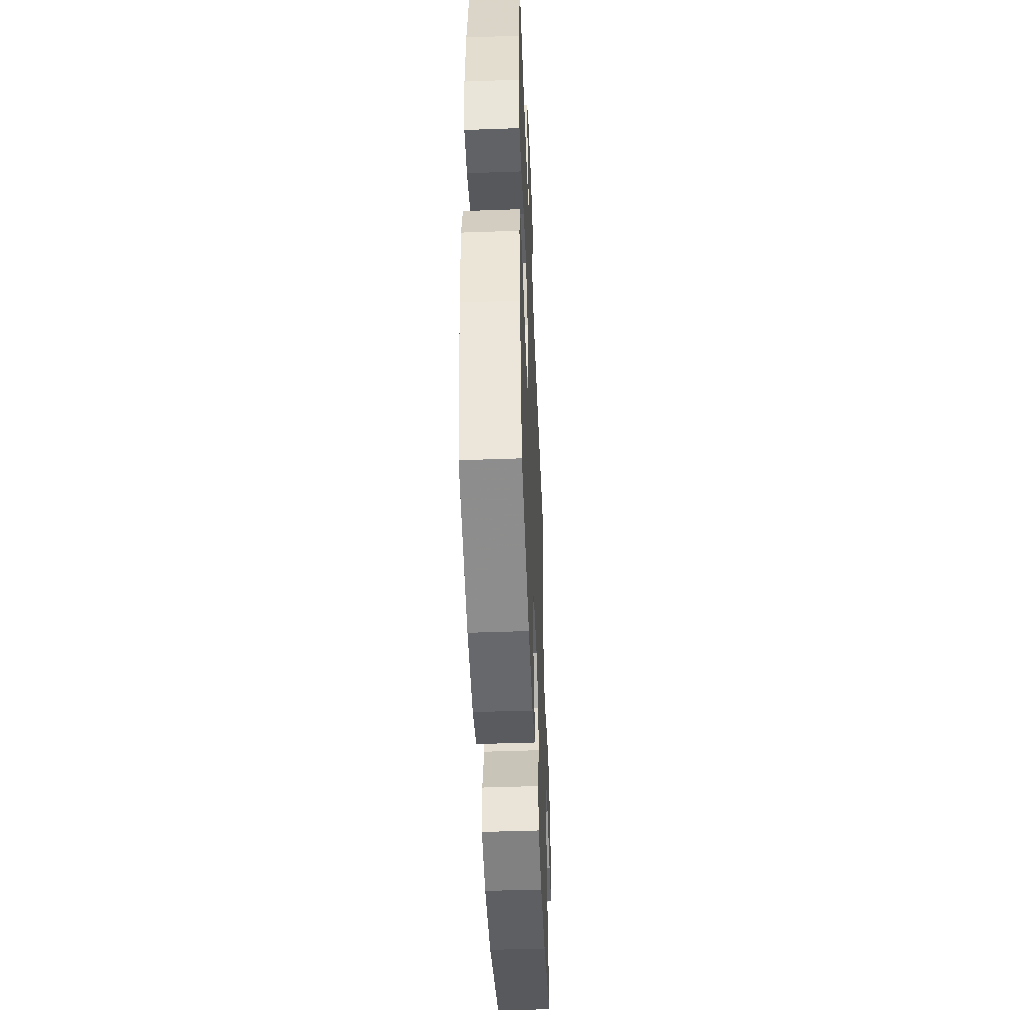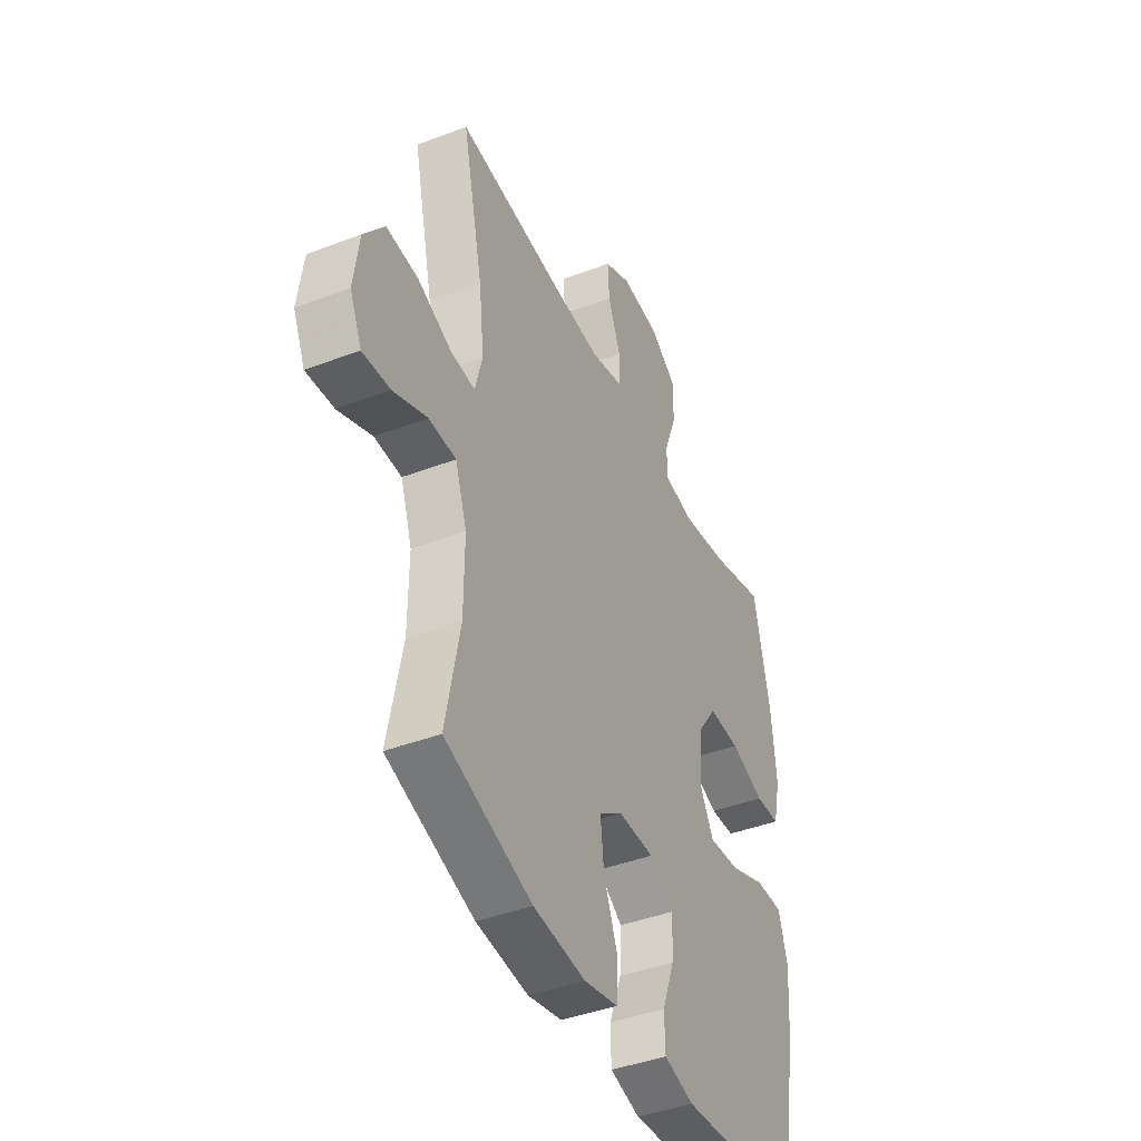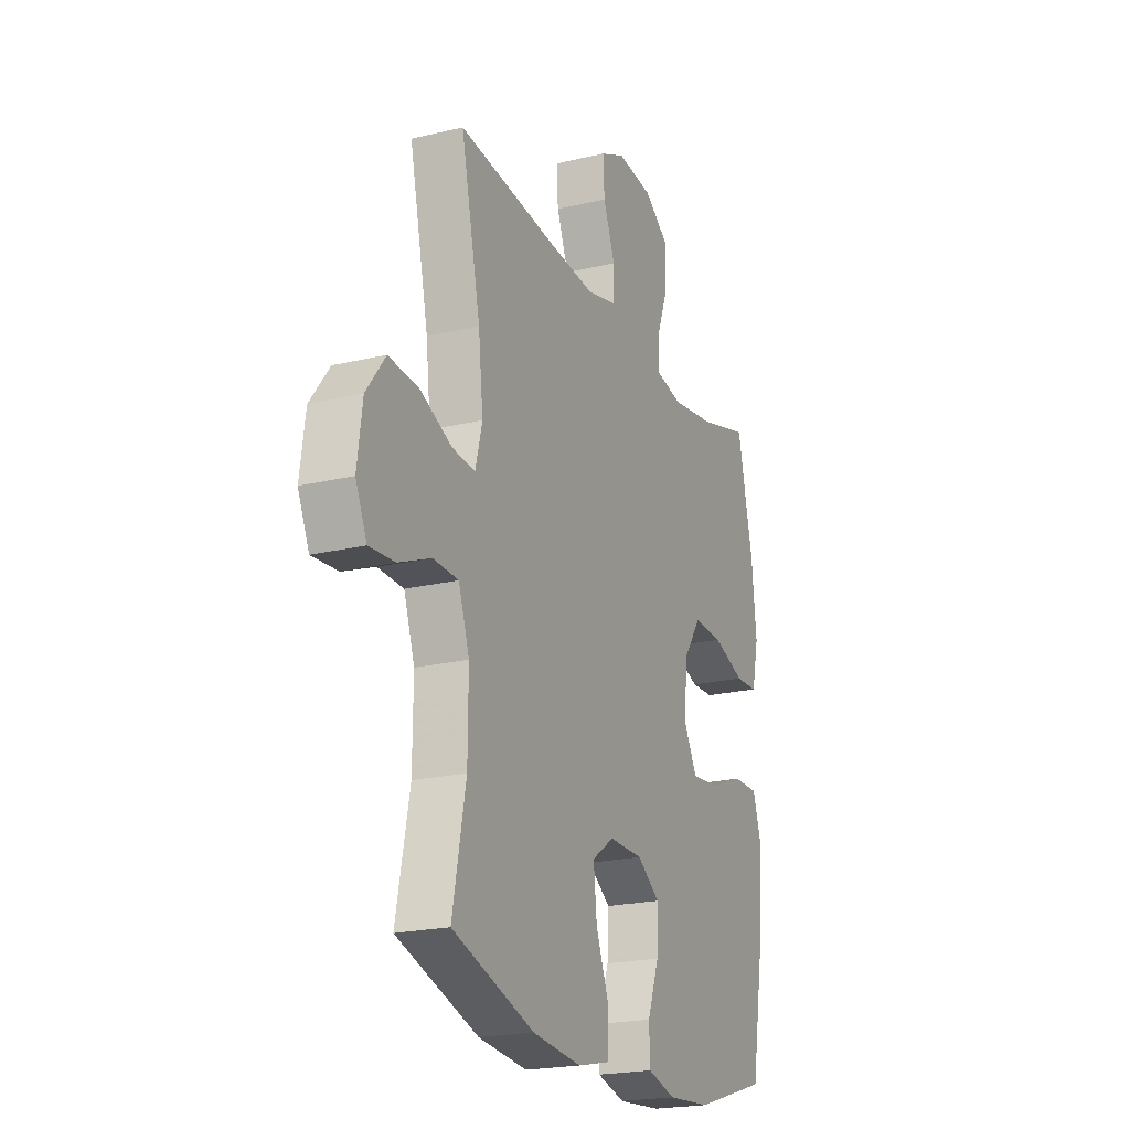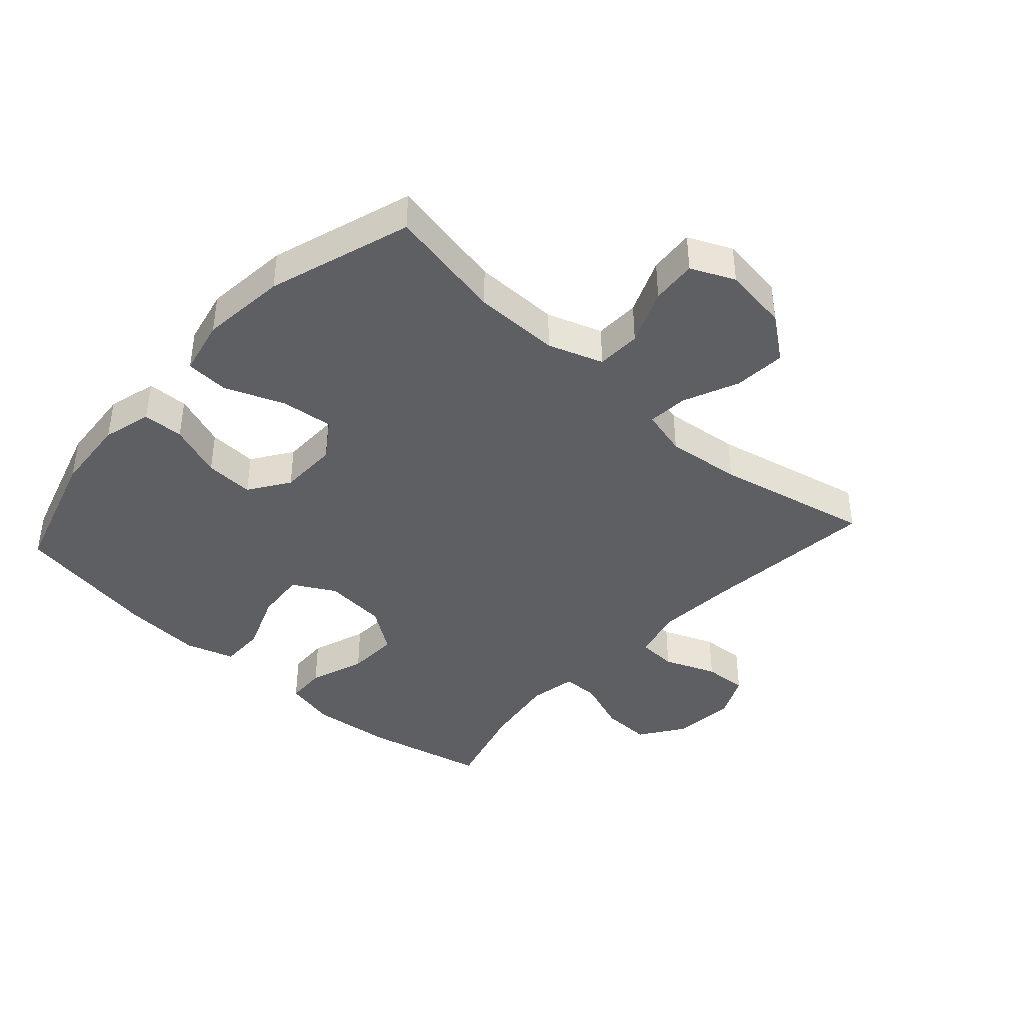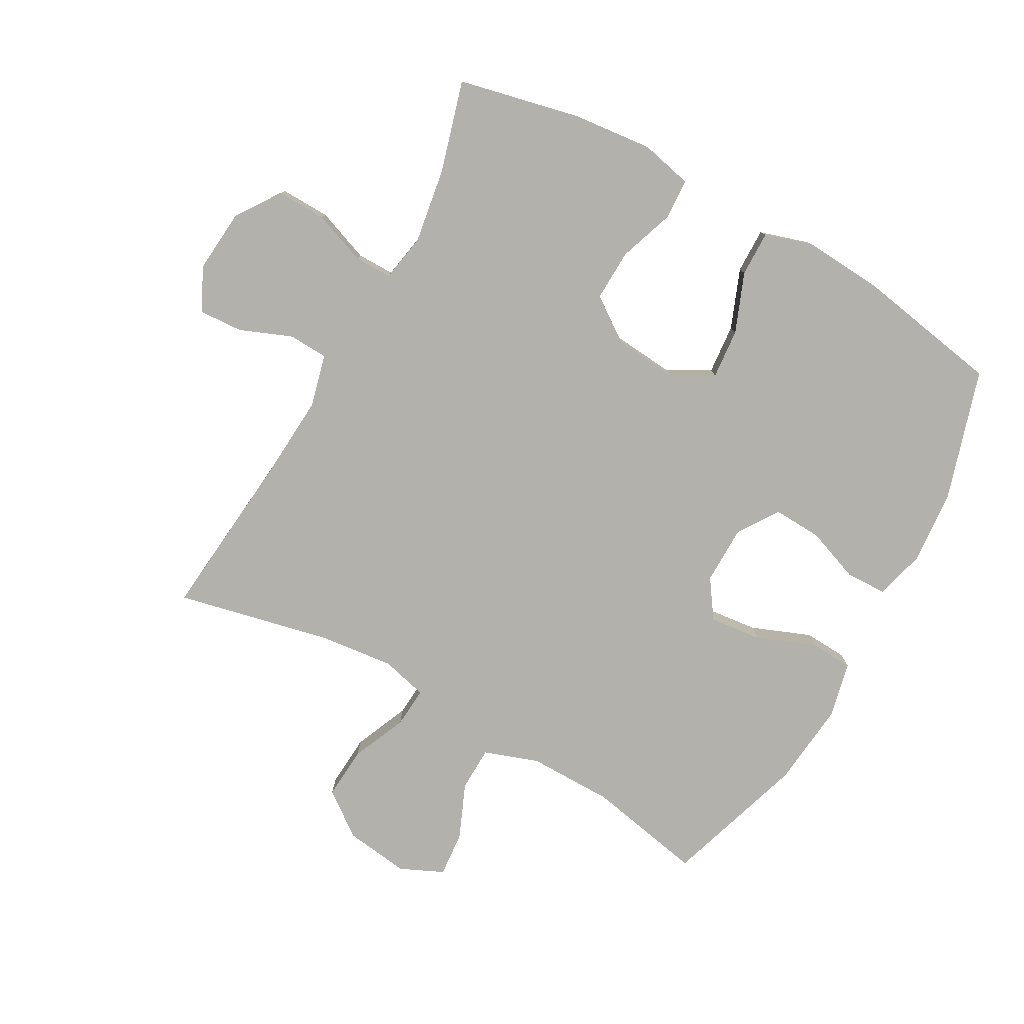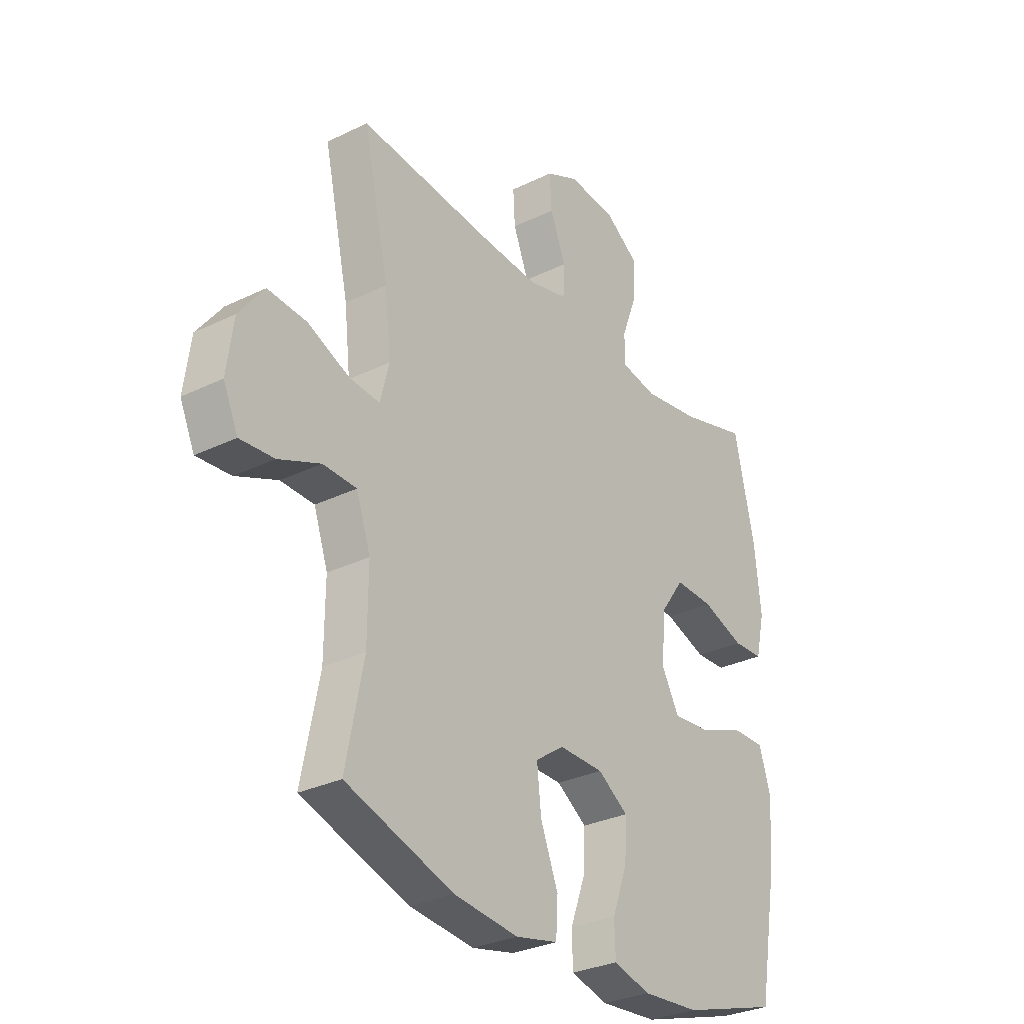
<metadata>
{"format":"obj","ext":"obj","renderer":"f3d","projection":"perspective","resolution":1024,"background":"white","views":[{"elev":-47.8,"azim":92.3,"up":"+Z"},{"elev":-42.1,"azim":-65.5,"up":"+Z"},{"elev":-21.2,"azim":-66.9,"up":"+Z"},{"elev":-40.9,"azim":-132.2,"up":"+Y"},{"elev":-78.9,"azim":61.0,"up":"+Y"},{"elev":-30.3,"azim":-54.7,"up":"+Z"}]}
</metadata>
<code>
v 0.5 0.07 0.5
v 0.543 0.07 0.307
v 0.556 0.07 0.179
v 0.537 0.07 0.096
v 0.473 0.07 0.093
v 0.384 0.07 0.124
v 0.302 0.07 0.127
v 0.252 0.07 0.057
v 0.243 0.07 -0.043
v 0.28 0.07 -0.11
v 0.36 0.07 -0.103
v 0.454 0.07 -0.066
v 0.526 0.07 -0.065
v 0.55 0.07 -0.143
v 0.541 0.07 -0.268
v 0.5 0.07 -0.5
v 0.294 0.07 -0.563
v 0.173 0.07 -0.573
v 0.095 0.07 -0.552
v 0.093 0.07 -0.487
v 0.125 0.07 -0.401
v 0.129 0.07 -0.323
v 0.065 0.07 -0.28
v -0.029 0.07 -0.279
v -0.09 0.07 -0.321
v -0.081 0.07 -0.404
v -0.044 0.07 -0.498
v -0.048 0.07 -0.567
v -0.137 0.07 -0.587
v -0.273 0.07 -0.573
v -0.5 0.07 -0.5
v -0.463 0.07 -0.314
v -0.462 0.07 -0.178
v -0.492 0.07 -0.091
v -0.563 0.07 -0.089
v -0.651 0.07 -0.126
v -0.723 0.07 -0.132
v -0.754 0.07 -0.063
v -0.74 0.07 0.04
v -0.687 0.07 0.11
v -0.604 0.07 0.104
v -0.516 0.07 0.066
v -0.452 0.07 0.061
v -0.433 0.07 0.135
v -0.446 0.07 0.254
v -0.5 0.07 0.5
v -0.225 0.07 0.473
v -0.095 0.07 0.464
v -0.012 0.07 0.485
v -0.009 0.07 0.548
v -0.042 0.07 0.631
v -0.046 0.07 0.701
v 0.023 0.07 0.734
v 0.124 0.07 0.725
v 0.194 0.07 0.677
v 0.192 0.07 0.598
v 0.16 0.07 0.513
v 0.16 0.07 0.454
v 0.236 0.07 0.44
v 0.356 0.07 0.459
v 0.5 0 0.5
v 0.543 0 0.307
v 0.556 0 0.179
v 0.537 0 0.096
v 0.473 0 0.093
v 0.384 0 0.124
v 0.302 0 0.127
v 0.252 0 0.057
v 0.243 0 -0.043
v 0.28 0 -0.11
v 0.36 0 -0.103
v 0.454 0 -0.066
v 0.526 0 -0.065
v 0.55 0 -0.143
v 0.541 0 -0.268
v 0.5 0 -0.5
v 0.294 0 -0.563
v 0.173 0 -0.573
v 0.095 0 -0.552
v 0.093 0 -0.487
v 0.125 0 -0.401
v 0.129 0 -0.323
v 0.065 0 -0.28
v -0.029 0 -0.279
v -0.09 0 -0.321
v -0.081 0 -0.404
v -0.044 0 -0.498
v -0.048 0 -0.567
v -0.137 0 -0.587
v -0.273 0 -0.573
v -0.5 0 -0.5
v -0.463 0 -0.314
v -0.462 0 -0.178
v -0.492 0 -0.091
v -0.563 0 -0.089
v -0.651 0 -0.126
v -0.723 0 -0.132
v -0.754 0 -0.063
v -0.74 0 0.04
v -0.687 0 0.11
v -0.604 0 0.104
v -0.516 0 0.066
v -0.452 0 0.061
v -0.433 0 0.135
v -0.446 0 0.254
v -0.5 0 0.5
v -0.225 0 0.473
v -0.095 0 0.464
v -0.012 0 0.485
v -0.009 0 0.548
v -0.042 0 0.631
v -0.046 0 0.701
v 0.023 0 0.734
v 0.124 0 0.725
v 0.194 0 0.677
v 0.192 0 0.598
v 0.16 0 0.513
v 0.16 0 0.454
v 0.236 0 0.44
v 0.356 0 0.459
f 54 55 56 57
f 54 57 58
f 53 54 58
f 50 51 52 53
f 49 50 53 58
f 48 49 58 59
f 45 46 47
f 44 45 47 48
f 43 44 48 59
f 39 40 41 42
f 39 42 43
f 38 39 43
f 35 36 37 38
f 34 35 38 43
f 33 34 43 59
f 29 30 31 32
f 26 27 28 29
f 25 26 29 32
f 24 25 32 33
f 18 19 20 21
f 18 21 22
f 17 18 22
f 16 17 22
f 15 16 22 23
f 11 12 13 14
f 10 11 14 15
f 3 4 5 6
f 3 6 7
f 60 1 2 3
f 60 3 7
f 59 60 7 8
f 33 59 8 9
f 24 33 9 10
f 10 15 23 24
f 117 116 115 114
f 118 117 114
f 118 114 113
f 113 112 111 110
f 118 113 110 109
f 119 118 109 108
f 107 106 105
f 108 107 105 104
f 119 108 104 103
f 102 101 100 99
f 103 102 99
f 103 99 98
f 98 97 96 95
f 103 98 95 94
f 119 103 94 93
f 92 91 90 89
f 89 88 87 86
f 92 89 86 85
f 93 92 85 84
f 81 80 79 78
f 82 81 78
f 82 78 77
f 82 77 76
f 83 82 76 75
f 74 73 72 71
f 75 74 71 70
f 66 65 64 63
f 67 66 63
f 63 62 61 120
f 67 63 120
f 68 67 120 119
f 69 68 119 93
f 70 69 93 84
f 84 83 75 70
f 1 61 62 2
f 2 62 63 3
f 3 63 64 4
f 4 64 65 5
f 5 65 66 6
f 6 66 67 7
f 7 67 68 8
f 8 68 69 9
f 9 69 70 10
f 10 70 71 11
f 11 71 72 12
f 12 72 73 13
f 13 73 74 14
f 14 74 75 15
f 15 75 76 16
f 16 76 77 17
f 17 77 78 18
f 18 78 79 19
f 19 79 80 20
f 20 80 81 21
f 21 81 82 22
f 22 82 83 23
f 23 83 84 24
f 24 84 85 25
f 25 85 86 26
f 26 86 87 27
f 27 87 88 28
f 28 88 89 29
f 29 89 90 30
f 30 90 91 31
f 31 91 92 32
f 32 92 93 33
f 33 93 94 34
f 34 94 95 35
f 35 95 96 36
f 36 96 97 37
f 37 97 98 38
f 38 98 99 39
f 39 99 100 40
f 40 100 101 41
f 41 101 102 42
f 42 102 103 43
f 43 103 104 44
f 44 104 105 45
f 45 105 106 46
f 46 106 107 47
f 47 107 108 48
f 48 108 109 49
f 49 109 110 50
f 50 110 111 51
f 51 111 112 52
f 52 112 113 53
f 53 113 114 54
f 54 114 115 55
f 55 115 116 56
f 56 116 117 57
f 57 117 118 58
f 58 118 119 59
f 59 119 120 60
f 60 120 61 1

</code>
